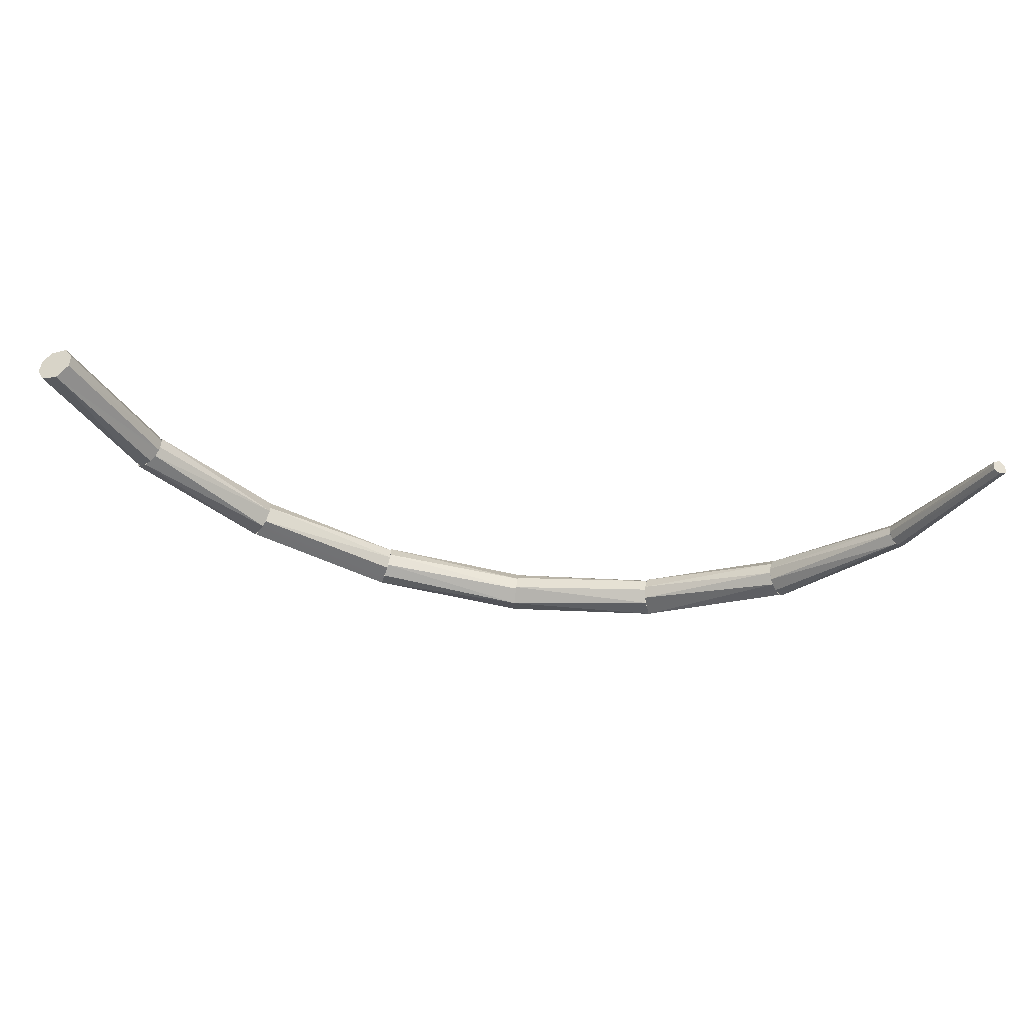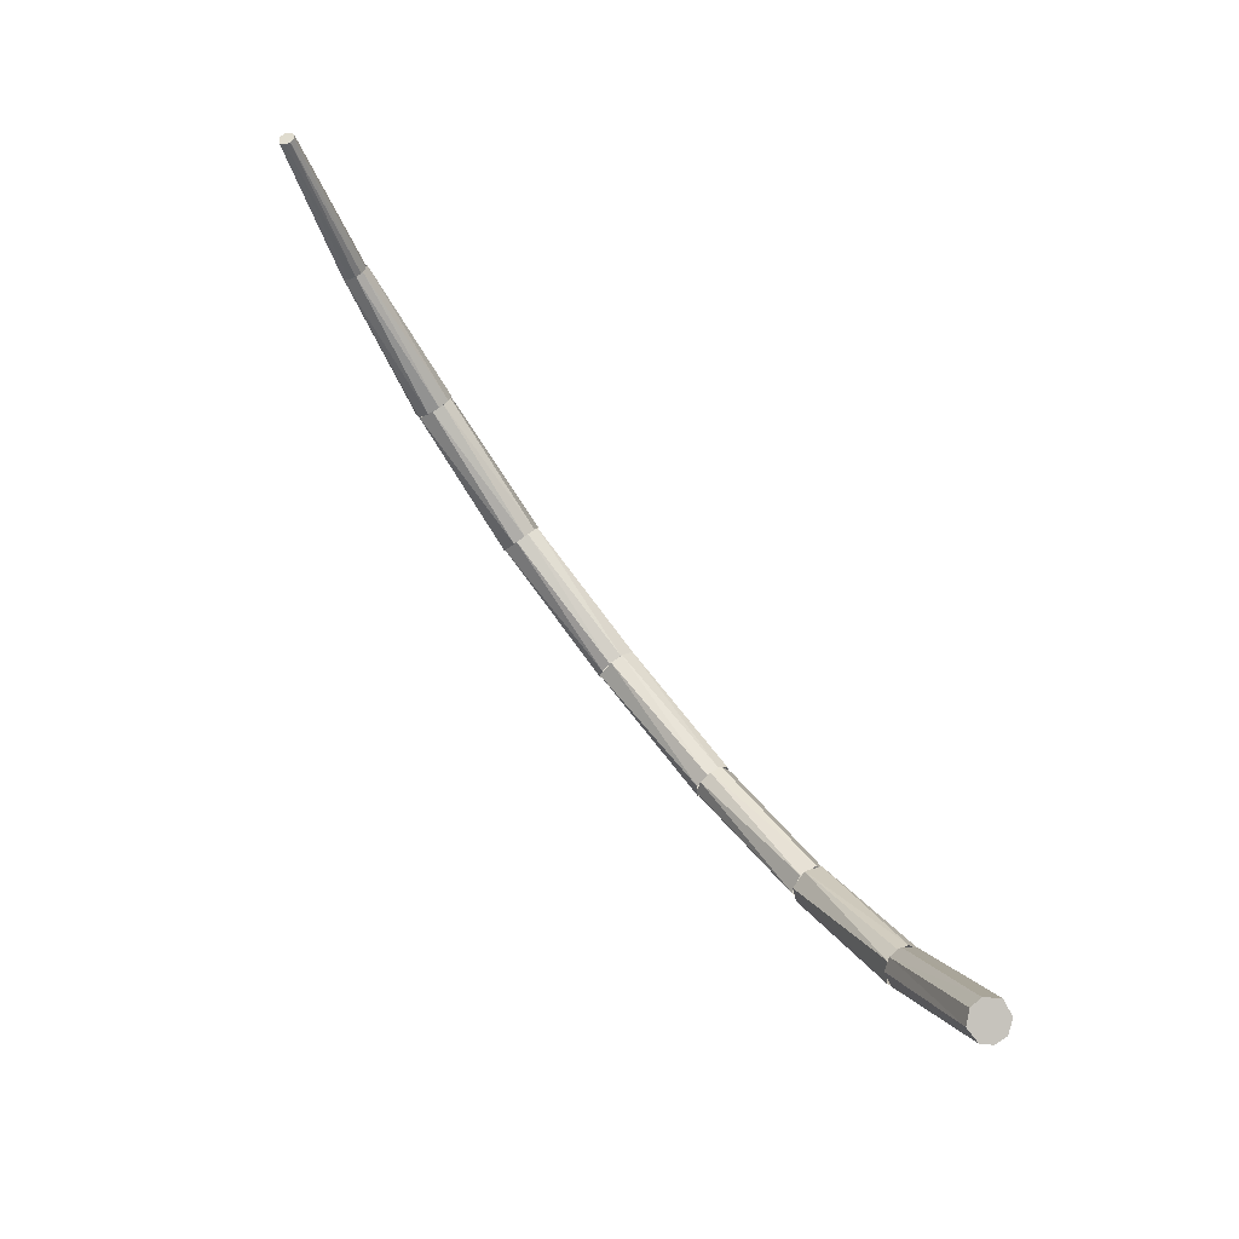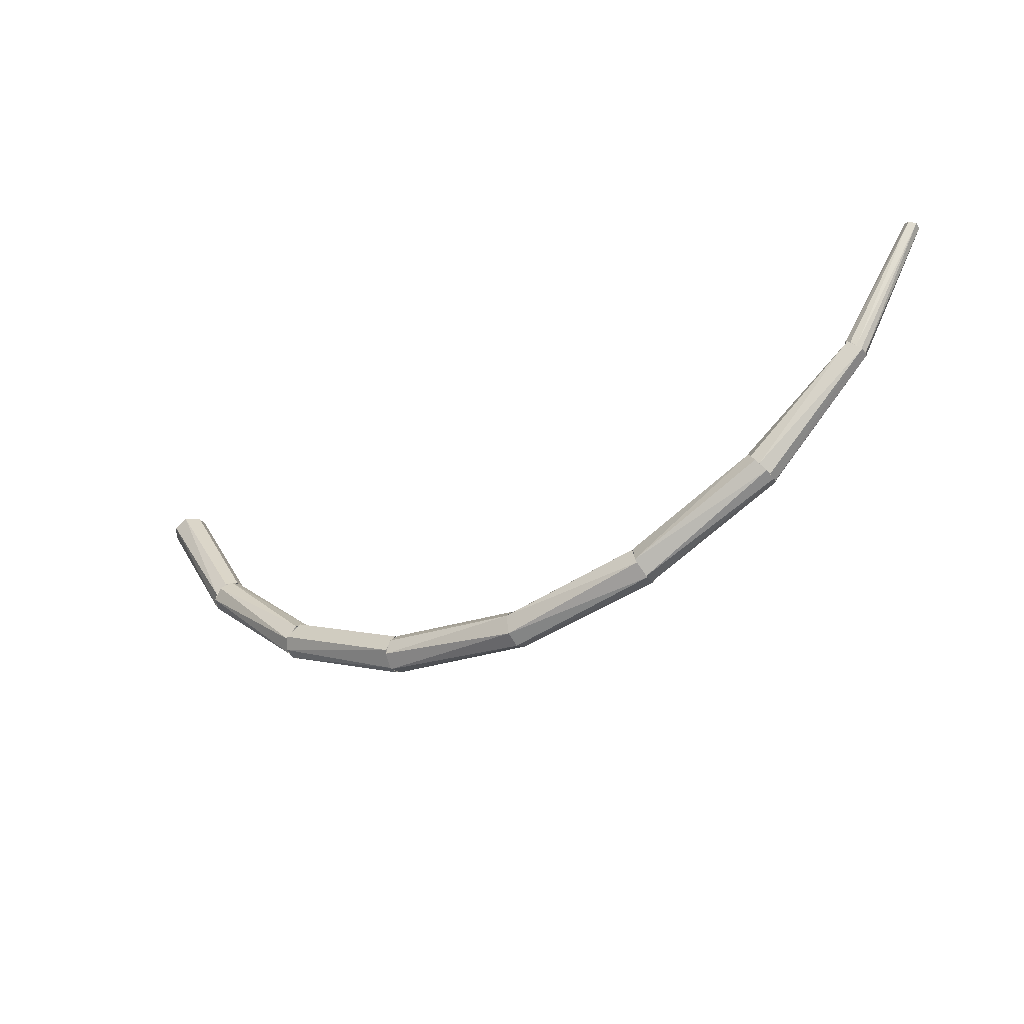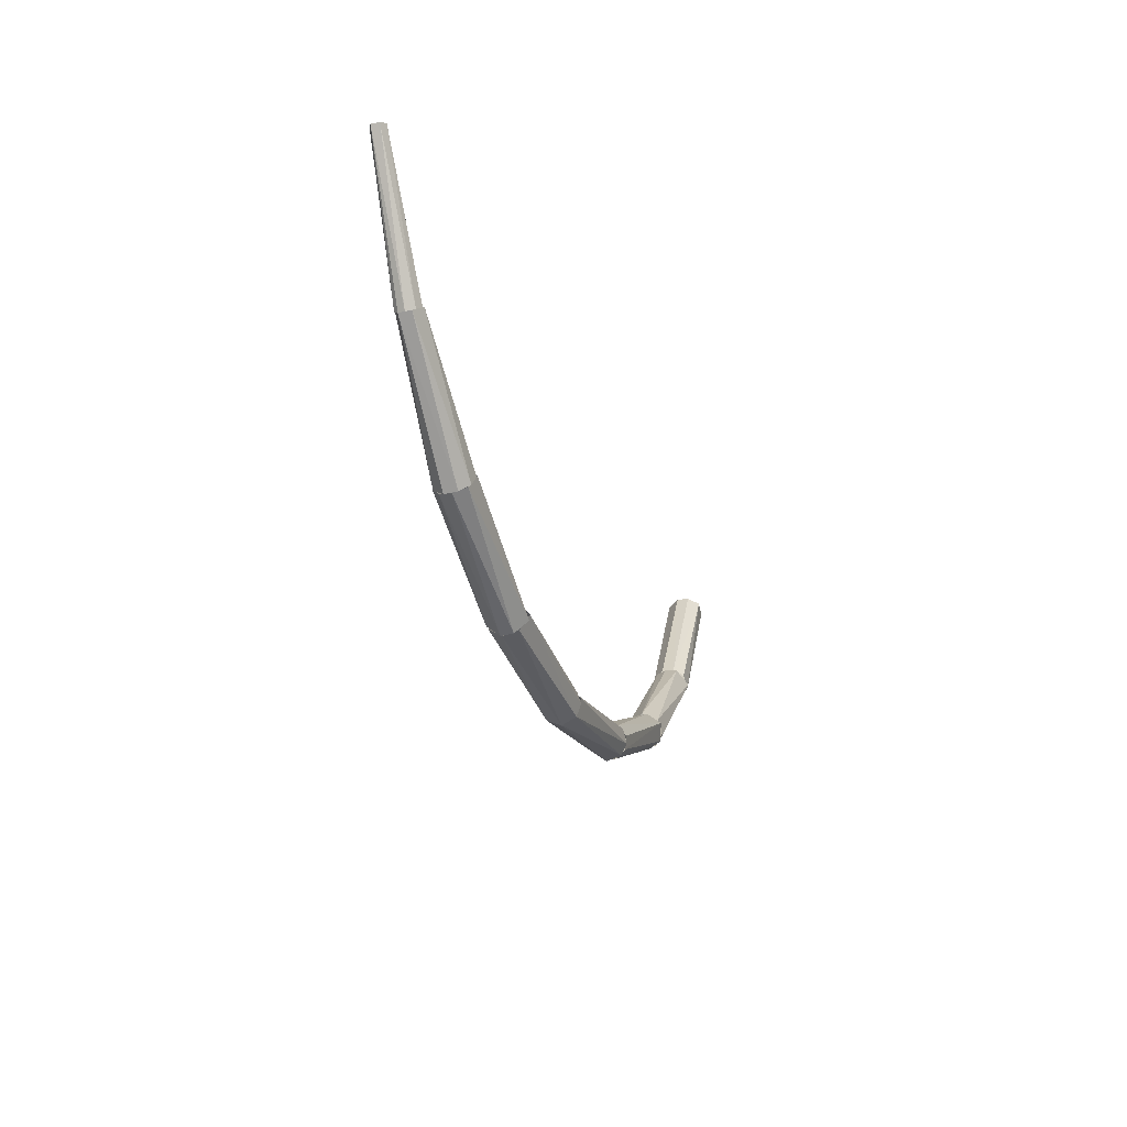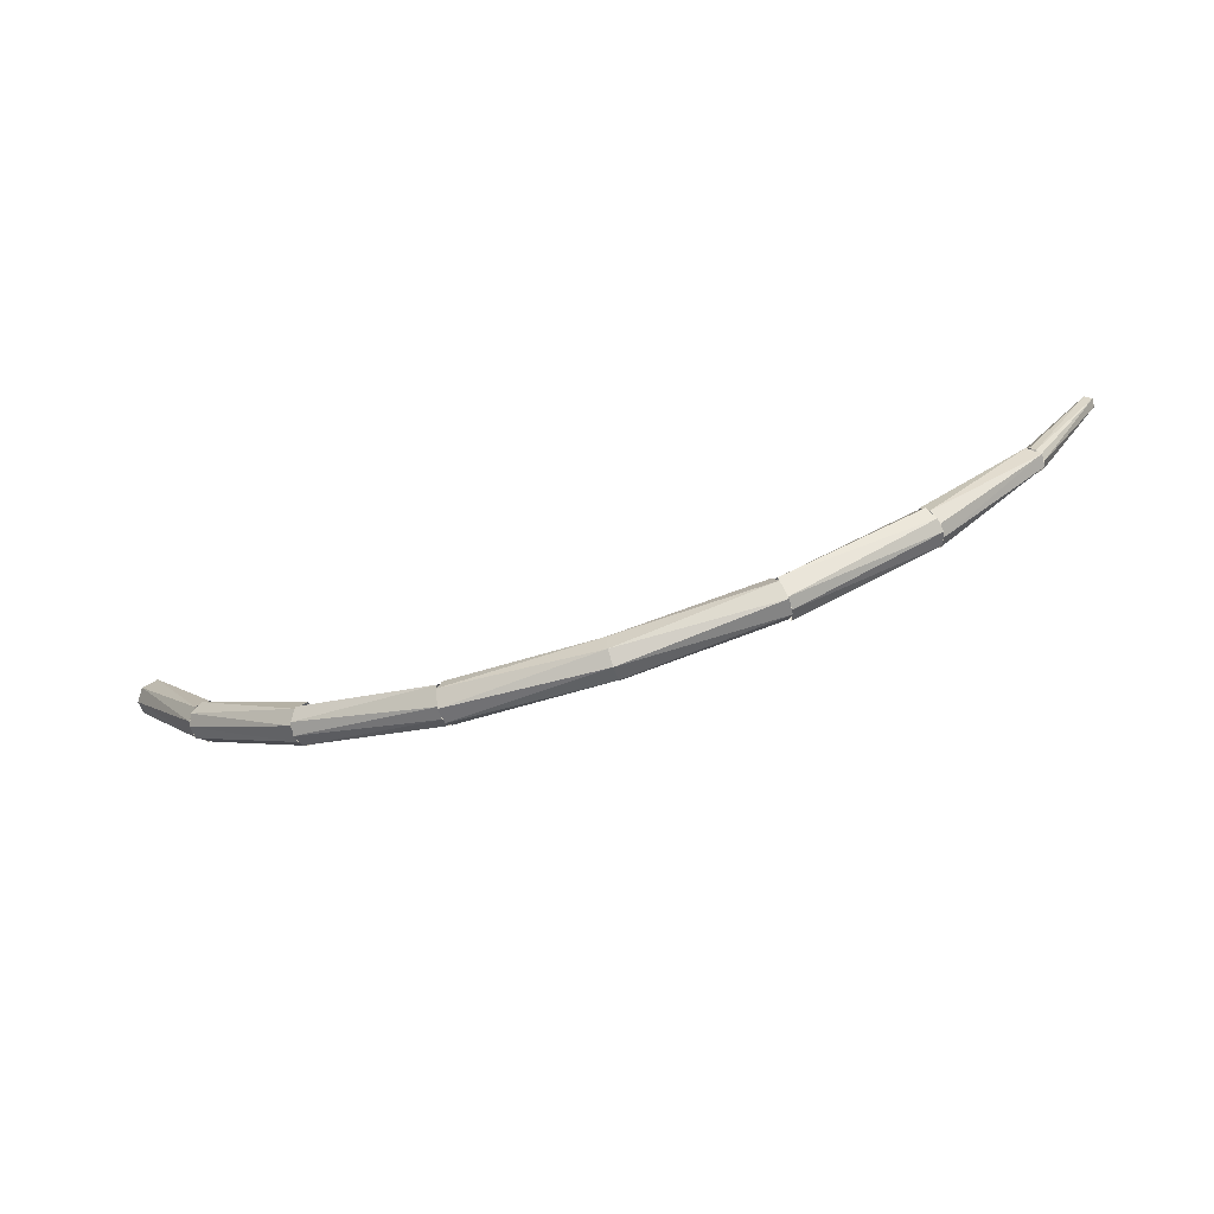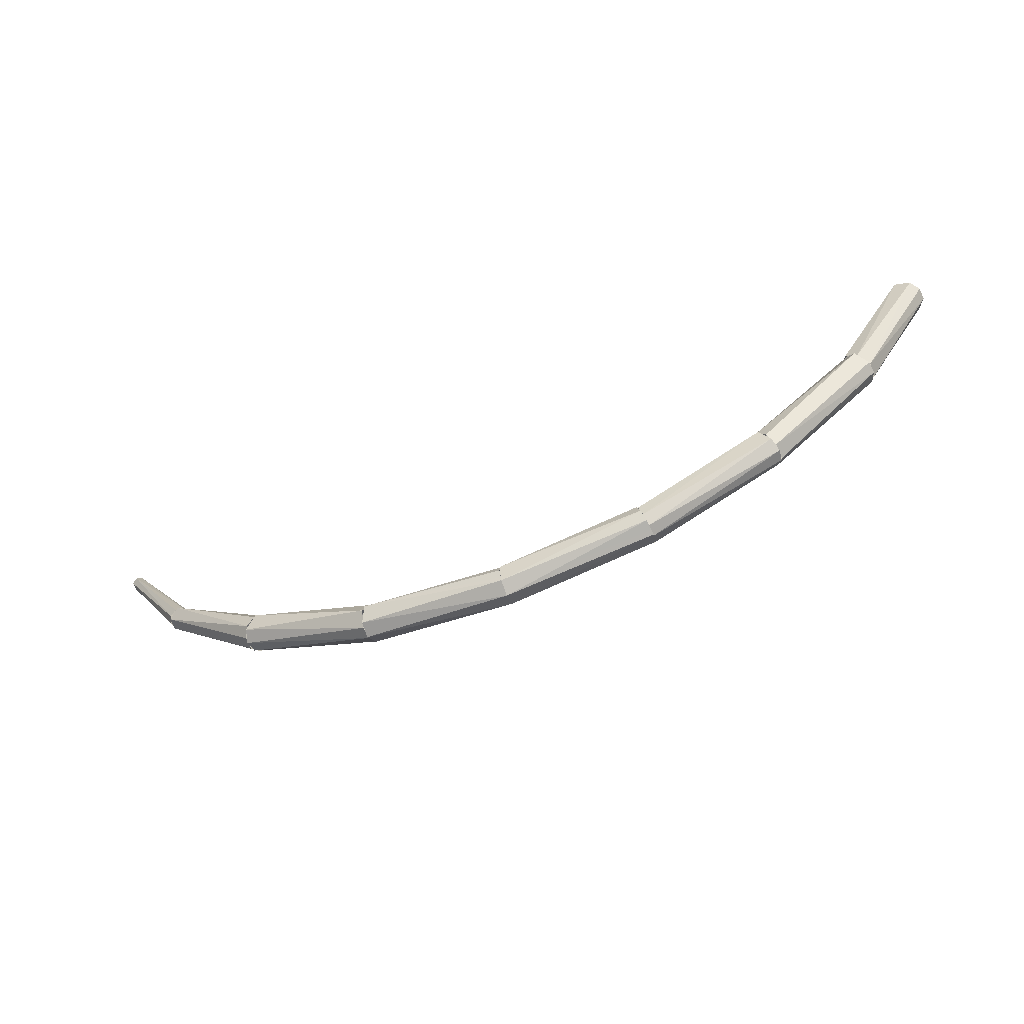
<metadata>
{"format":"obj","ext":"obj","renderer":"f3d","projection":"perspective","resolution":1024,"background":"white","views":[{"elev":53.8,"azim":-172.0,"up":"+Z"},{"elev":71.9,"azim":53.1,"up":"+Z"},{"elev":-37.2,"azim":-147.2,"up":"+Z"},{"elev":-27.1,"azim":-71.8,"up":"+Z"},{"elev":-72.6,"azim":-161.7,"up":"+Z"},{"elev":-62.1,"azim":22.5,"up":"+Z"}]}
</metadata>
<code>
o /ambf/env/NeedleCollision_001_/ambf/env/NeedleCollision_001_Needle_Cylinder.012
v 0.005867 0.000982 0.003545
v 0.004249 0.003242 0.004215
v -0.000785 0.000984 0.006301
v 0.001197 0.003513 0.005479
v -0.01515 0.001096 -0.01773
v -0.01144 0.003526 -0.02077
v -0.009818 0.001663 -0.02211
v -0.009694 -0.001362 -0.02221
v 0.005683 -0.001409 0.003621
v 0.004249 -0.003242 0.004215
v 0.001197 -0.003513 0.005479
v -0.01144 -0.003526 -0.02077
v -0.01504 -0.001387 -0.01782
v -0.000602 -0.001409 0.006225
v -0.01376 0.003294 -0.01887
v -0.01376 -0.003294 -0.01887
f 1 2 3
f 4 5 3
f 6 4 2
f 7 2 1
f 8 1 9
f 10 8 9
f 11 12 10
f 13 11 14
f 3 13 14
f 10 9 11
f 4 3 2
f 3 14 9
f 14 11 9
f 9 1 3
f 4 15 5
f 4 6 15
f 2 7 6
f 1 8 7
f 12 8 10
f 16 12 11
f 13 16 11
f 3 5 13
o /ambf/env/NeedleCollision_002_/ambf/env/NeedleCollision_002_Needle_Cylinder.013
v -0.03602 0 -0.03635
v -0.01521 0.000379 -0.01768
v -0.01463 0.002356 -0.01816
v -0.0351 0.003128 -0.03772
v -0.0127 0.003705 -0.01974
v -0.01052 0.002853 -0.02153
v -0.03326 0.003536 -0.04047
v -0.03197 0.001426 -0.0424
v -0.009588 0.000671 -0.02229
v -0.03207 -0.001717 -0.04226
v -0.009831 -0.001677 -0.02209
v -0.01199 -0.003836 -0.02033
v -0.01486 -0.002041 -0.01796
v -0.0351 -0.003128 -0.03772
v -0.03326 -0.003536 -0.04047
f 17 18 19
f 20 19 21
f 22 23 21
f 24 22 25
f 26 25 27
f 28 26 27
f 29 30 28
f 17 29 18
f 19 20 17
f 21 23 20
f 24 23 22
f 26 24 25
f 28 31 26
f 30 31 28
f 17 30 29
o /ambf/env/NeedleCollision_003_/ambf/env/NeedleCollision_003_Needle_Cylinder.014
v -0.06124 0 -0.0484
v -0.03591 -0.000989 -0.03651
v -0.03561 0.002287 -0.03696
v -0.03348 0.003731 -0.04015
v -0.05989 0.003839 -0.05284
v -0.03218 0.001979 -0.04208
v -0.05913 0.001008 -0.05535
v -0.03186 -0.000402 -0.04258
v -0.05918 -0.001371 -0.05518
v -0.03259 -0.002869 -0.04149
v -0.05962 -0.003213 -0.05373
v -0.03465 -0.003632 -0.0384
v -0.06103 -0.00232 -0.04911
v -0.06103 0.00232 -0.04911
v -0.06037 -0.003633 -0.05126
f 32 33 34
f 35 36 34
f 36 35 37
f 38 37 39
f 40 39 41
f 42 41 43
f 44 43 33
f 45 32 34
f 34 36 45
f 37 38 36
f 39 40 38
f 42 40 41
f 46 42 43
f 44 46 43
f 33 32 44
o /ambf/env/NeedleCollision_004_/ambf/env/NeedleCollision_004_Needle_Cylinder.015
v -0.0889 0.001393 -0.05275
v -0.06123 -0.000702 -0.04844
v -0.06113 0.001759 -0.04877
v -0.0889 0.003698 -0.05504
v -0.06058 0.003423 -0.05058
v -0.05972 0.003435 -0.05342
v -0.05909 0.000703 -0.05548
v -0.0889 0.002803 -0.05862
v -0.0889 0 -0.05996
v -0.05932 -0.002286 -0.05472
v -0.05993 -0.003599 -0.05271
v -0.0889 -0.002803 -0.05862
v -0.06079 -0.003125 -0.04986
v -0.0889 -0.003698 -0.05504
v -0.0889 -0.001095 -0.05262
f 47 48 49
f 50 49 51
f 50 51 52
f 53 54 52
f 55 53 56
f 57 58 56
f 59 60 57
f 48 61 59
f 47 61 48
f 49 50 47
f 52 54 50
f 55 54 53
f 56 58 55
f 60 58 57
f 61 60 59
o /ambf/env/NeedleCollision_005_/ambf/env/NeedleCollision_005_Needle_Cylinder.016
v -0.117 0.003125 -0.04986
v -0.0889 0.001095 -0.05262
v -0.0889 0.003698 -0.05504
v -0.1181 0.003434 -0.05342
v -0.0889 0.002803 -0.05862
v -0.0889 0 -0.05996
v -0.1187 0.000703 -0.05548
v -0.1185 -0.002286 -0.05472
v -0.0889 -0.002803 -0.05862
v -0.0889 -0.003694 -0.05626
v -0.1175 -0.003861 -0.05161
v -0.0889 -0.003074 -0.05413
v -0.0889 -0.001393 -0.05275
v -0.1167 -0.001759 -0.04877
v -0.1166 0.000702 -0.04844
f 62 63 64
f 65 64 66
f 67 68 66
f 69 67 70
f 71 72 70
f 73 72 71
f 74 75 73
f 76 74 63
f 63 62 76
f 64 65 62
f 68 65 66
f 67 69 68
f 72 69 70
f 75 72 73
f 76 75 74
o /ambf/env/NeedleCollision_006_/ambf/env/NeedleCollision_006_Needle_Cylinder.017
v -0.1168 0.002319 -0.04911
v -0.1419 0.000989 -0.03651
v -0.1166 0 -0.0484
v -0.1427 0.002994 -0.0377
v -0.1179 0.003839 -0.05283
v -0.1456 0.001979 -0.04208
v -0.1187 0.001008 -0.05535
v -0.146 -0.000402 -0.04258
v -0.1186 -0.001372 -0.05518
v -0.1179 -0.003839 -0.05283
v -0.1452 -0.002869 -0.04149
v -0.1168 -0.002319 -0.04911
v -0.1432 -0.003632 -0.0384
v -0.142 -0.001359 -0.03666
v -0.1443 0.003731 -0.04015
f 77 78 79
f 80 77 81
f 82 81 83
f 84 83 85
f 86 87 85
f 88 89 86
f 90 88 79
f 80 78 77
f 91 80 81
f 81 82 91
f 83 84 82
f 85 87 84
f 86 89 87
f 88 90 89
f 78 90 79
o /ambf/env/NeedleCollision_007_/ambf/env/NeedleCollision_007_Needle_Cylinder.018
v -0.1422 0.002236 -0.03701
v -0.1637 0.000886 -0.01861
v -0.1419 0 -0.03644
v -0.1434 0.003607 -0.03883
v -0.1649 0.002468 -0.01959
v -0.1449 0.003283 -0.04098
v -0.1459 0.001084 -0.04246
v -0.1671 0.001053 -0.0214
v -0.1458 -0.001404 -0.04234
v -0.167 -0.001284 -0.02129
v -0.1449 -0.003283 -0.04098
v -0.1649 -0.002468 -0.01959
v -0.1434 -0.003607 -0.03883
v -0.1422 -0.002236 -0.03701
v -0.1636 -0.000645 -0.01853
f 92 93 94
f 95 96 92
f 97 96 95
f 98 99 97
f 100 99 98
f 101 100 102
f 103 102 104
f 103 104 105
f 106 105 94
f 94 93 106
f 96 93 92
f 97 99 96
f 100 101 99
f 103 101 102
f 105 106 103
o /ambf/env/NeedleCollision_008_/ambf/env/NeedleCollision_008_Needle_Cylinder.019
v -0.1636 0.000459 -0.01851
v -0.179 0 0.00547
v -0.1637 -0.000684 -0.01856
v -0.1793 -0.000888 0.00536
v -0.1642 -0.001802 -0.019
v -0.1803 -0.001467 0.004938
v -0.1654 -0.002378 -0.01999
v -0.1666 -0.001789 -0.021
v -0.1815 -0.000818 0.004453
v -0.1673 -0.000197 -0.0215
v -0.1815 0.000742 0.004428
v -0.167 0.001113 -0.02131
v -0.1665 0.001934 -0.02085
v -0.1803 0.001467 0.004938
v -0.1654 0.002378 -0.01999
v -0.1642 0.001802 -0.019
v -0.1793 0.000888 0.00536
f 107 108 109
f 109 110 111
f 112 113 111
f 113 112 114
f 114 115 116
f 116 117 118
f 118 117 119
f 120 121 119
f 121 120 122
f 123 107 122
f 110 120 117
f 109 108 110
f 111 110 112
f 114 112 115
f 115 117 116
f 117 120 119
f 120 123 122
f 108 123 110
f 110 123 120
f 117 115 112
f 112 110 117
f 123 108 107

</code>
